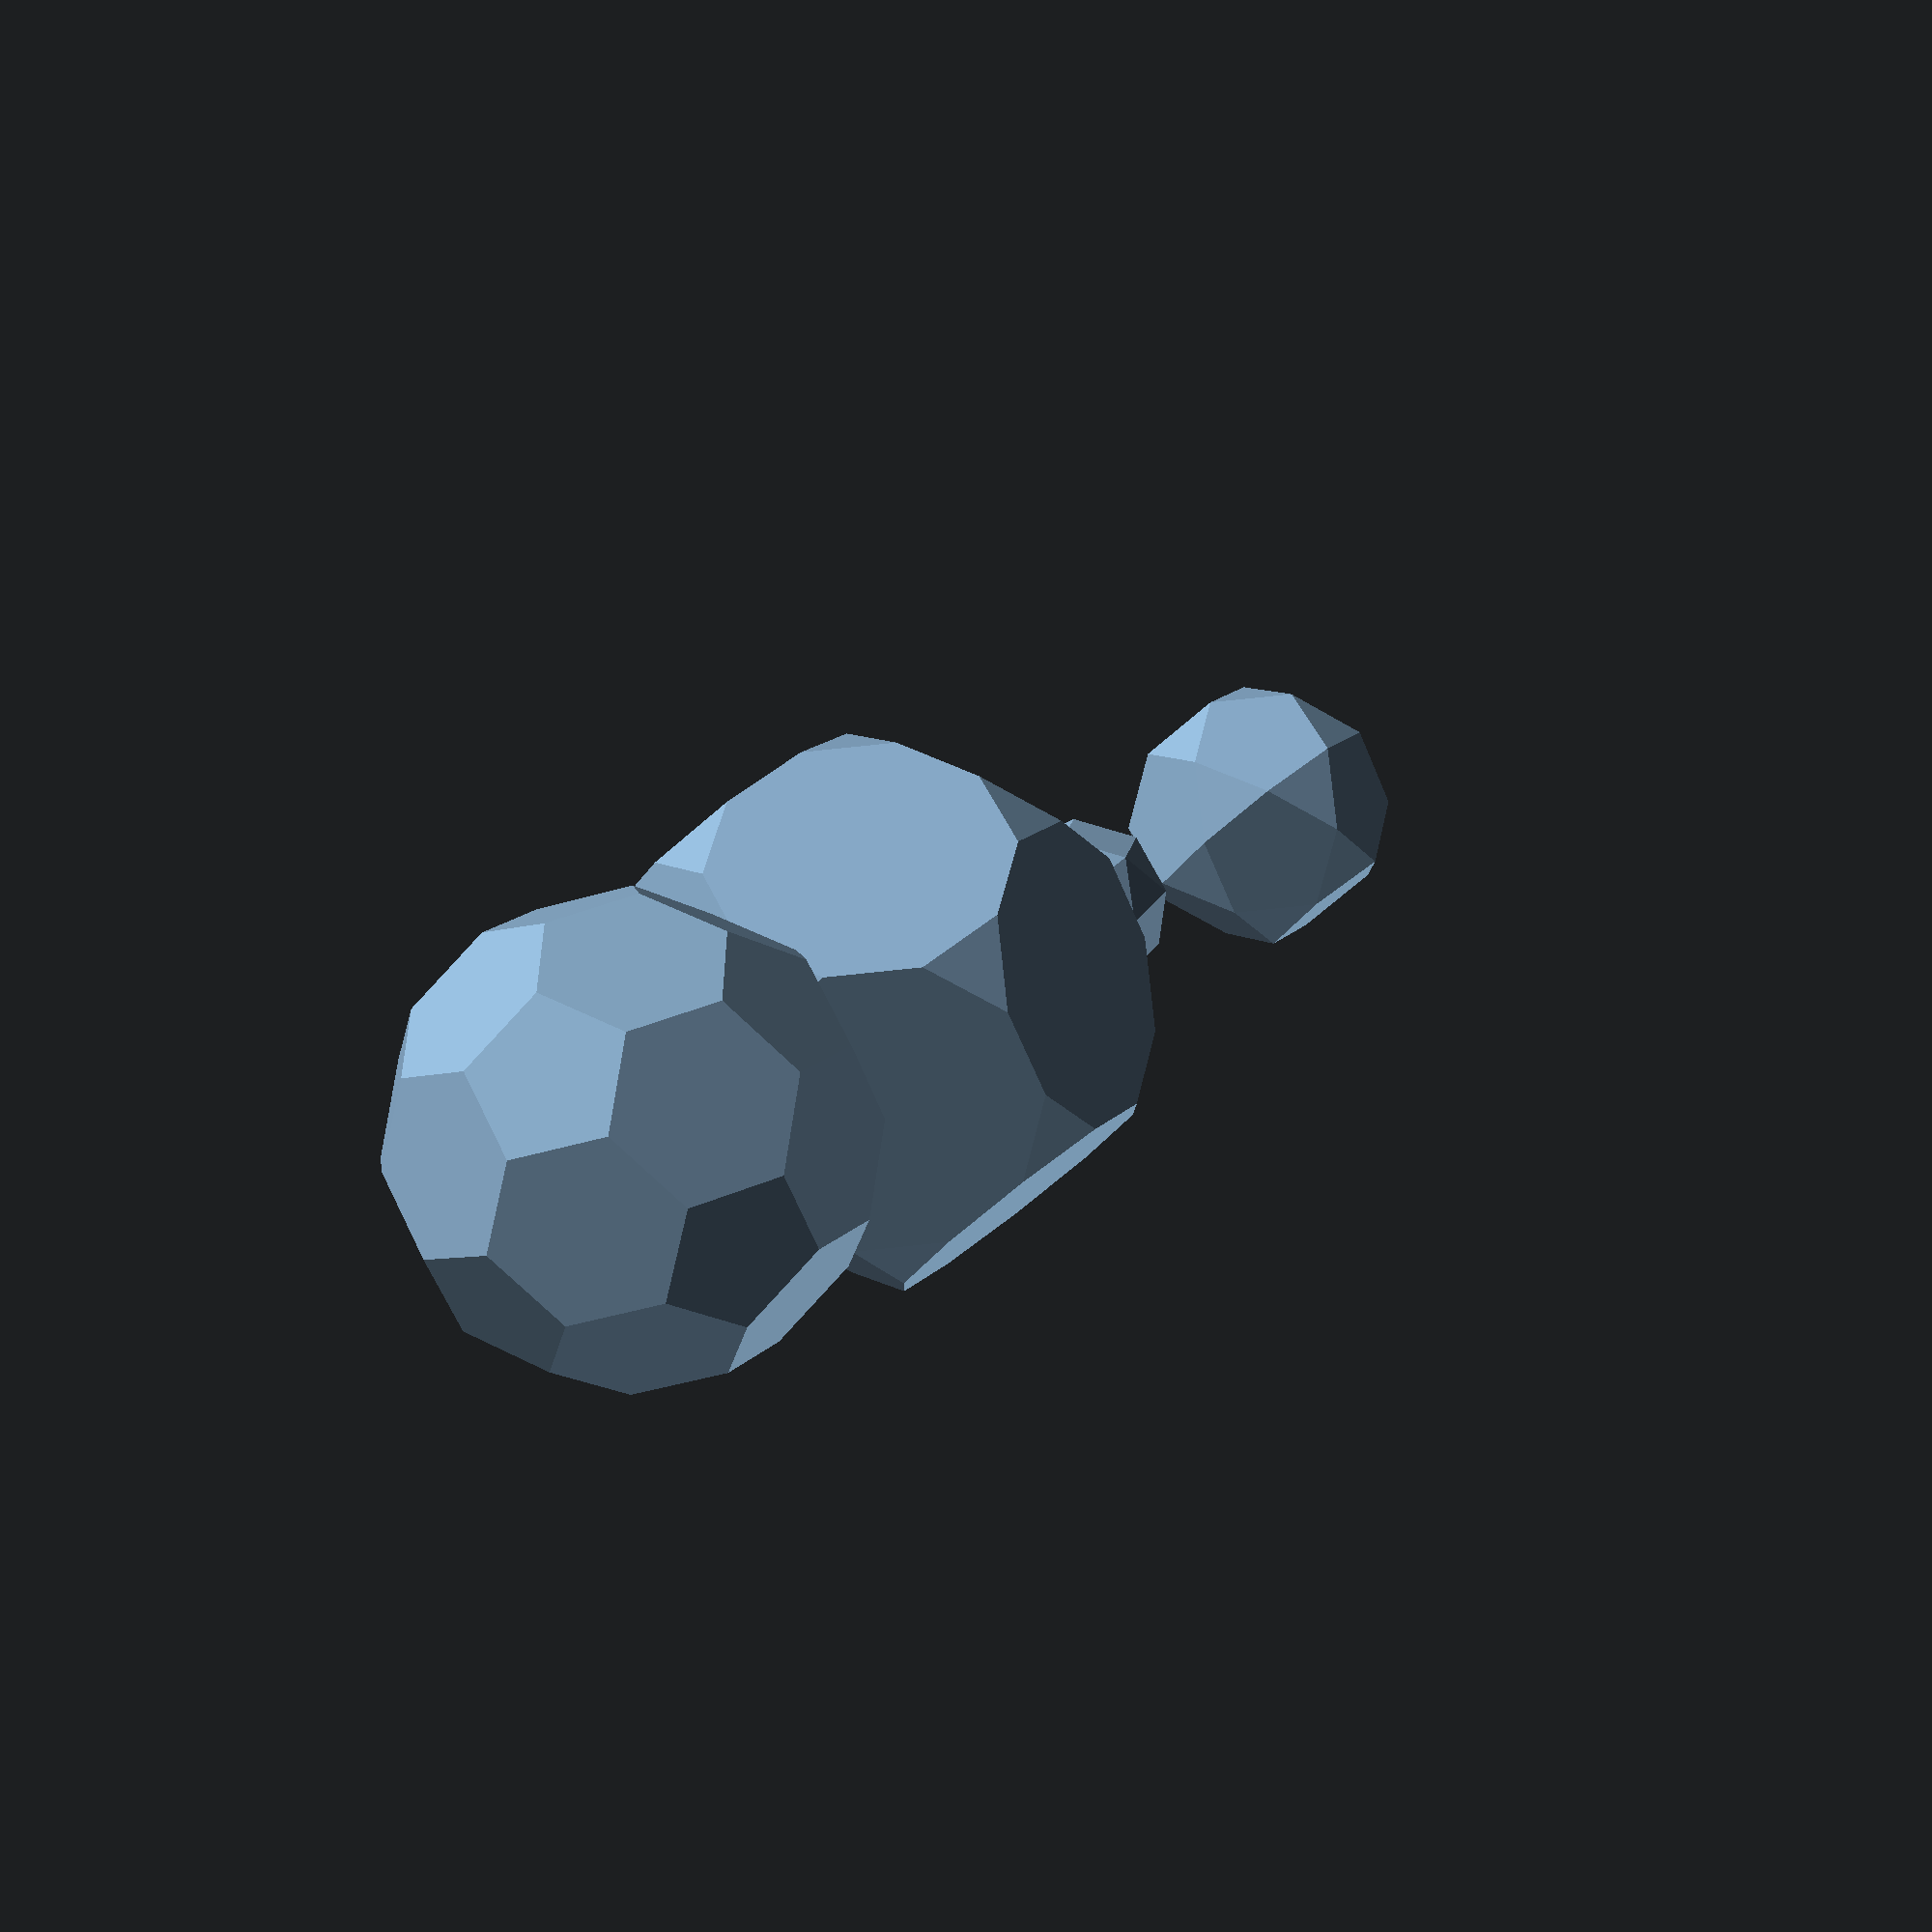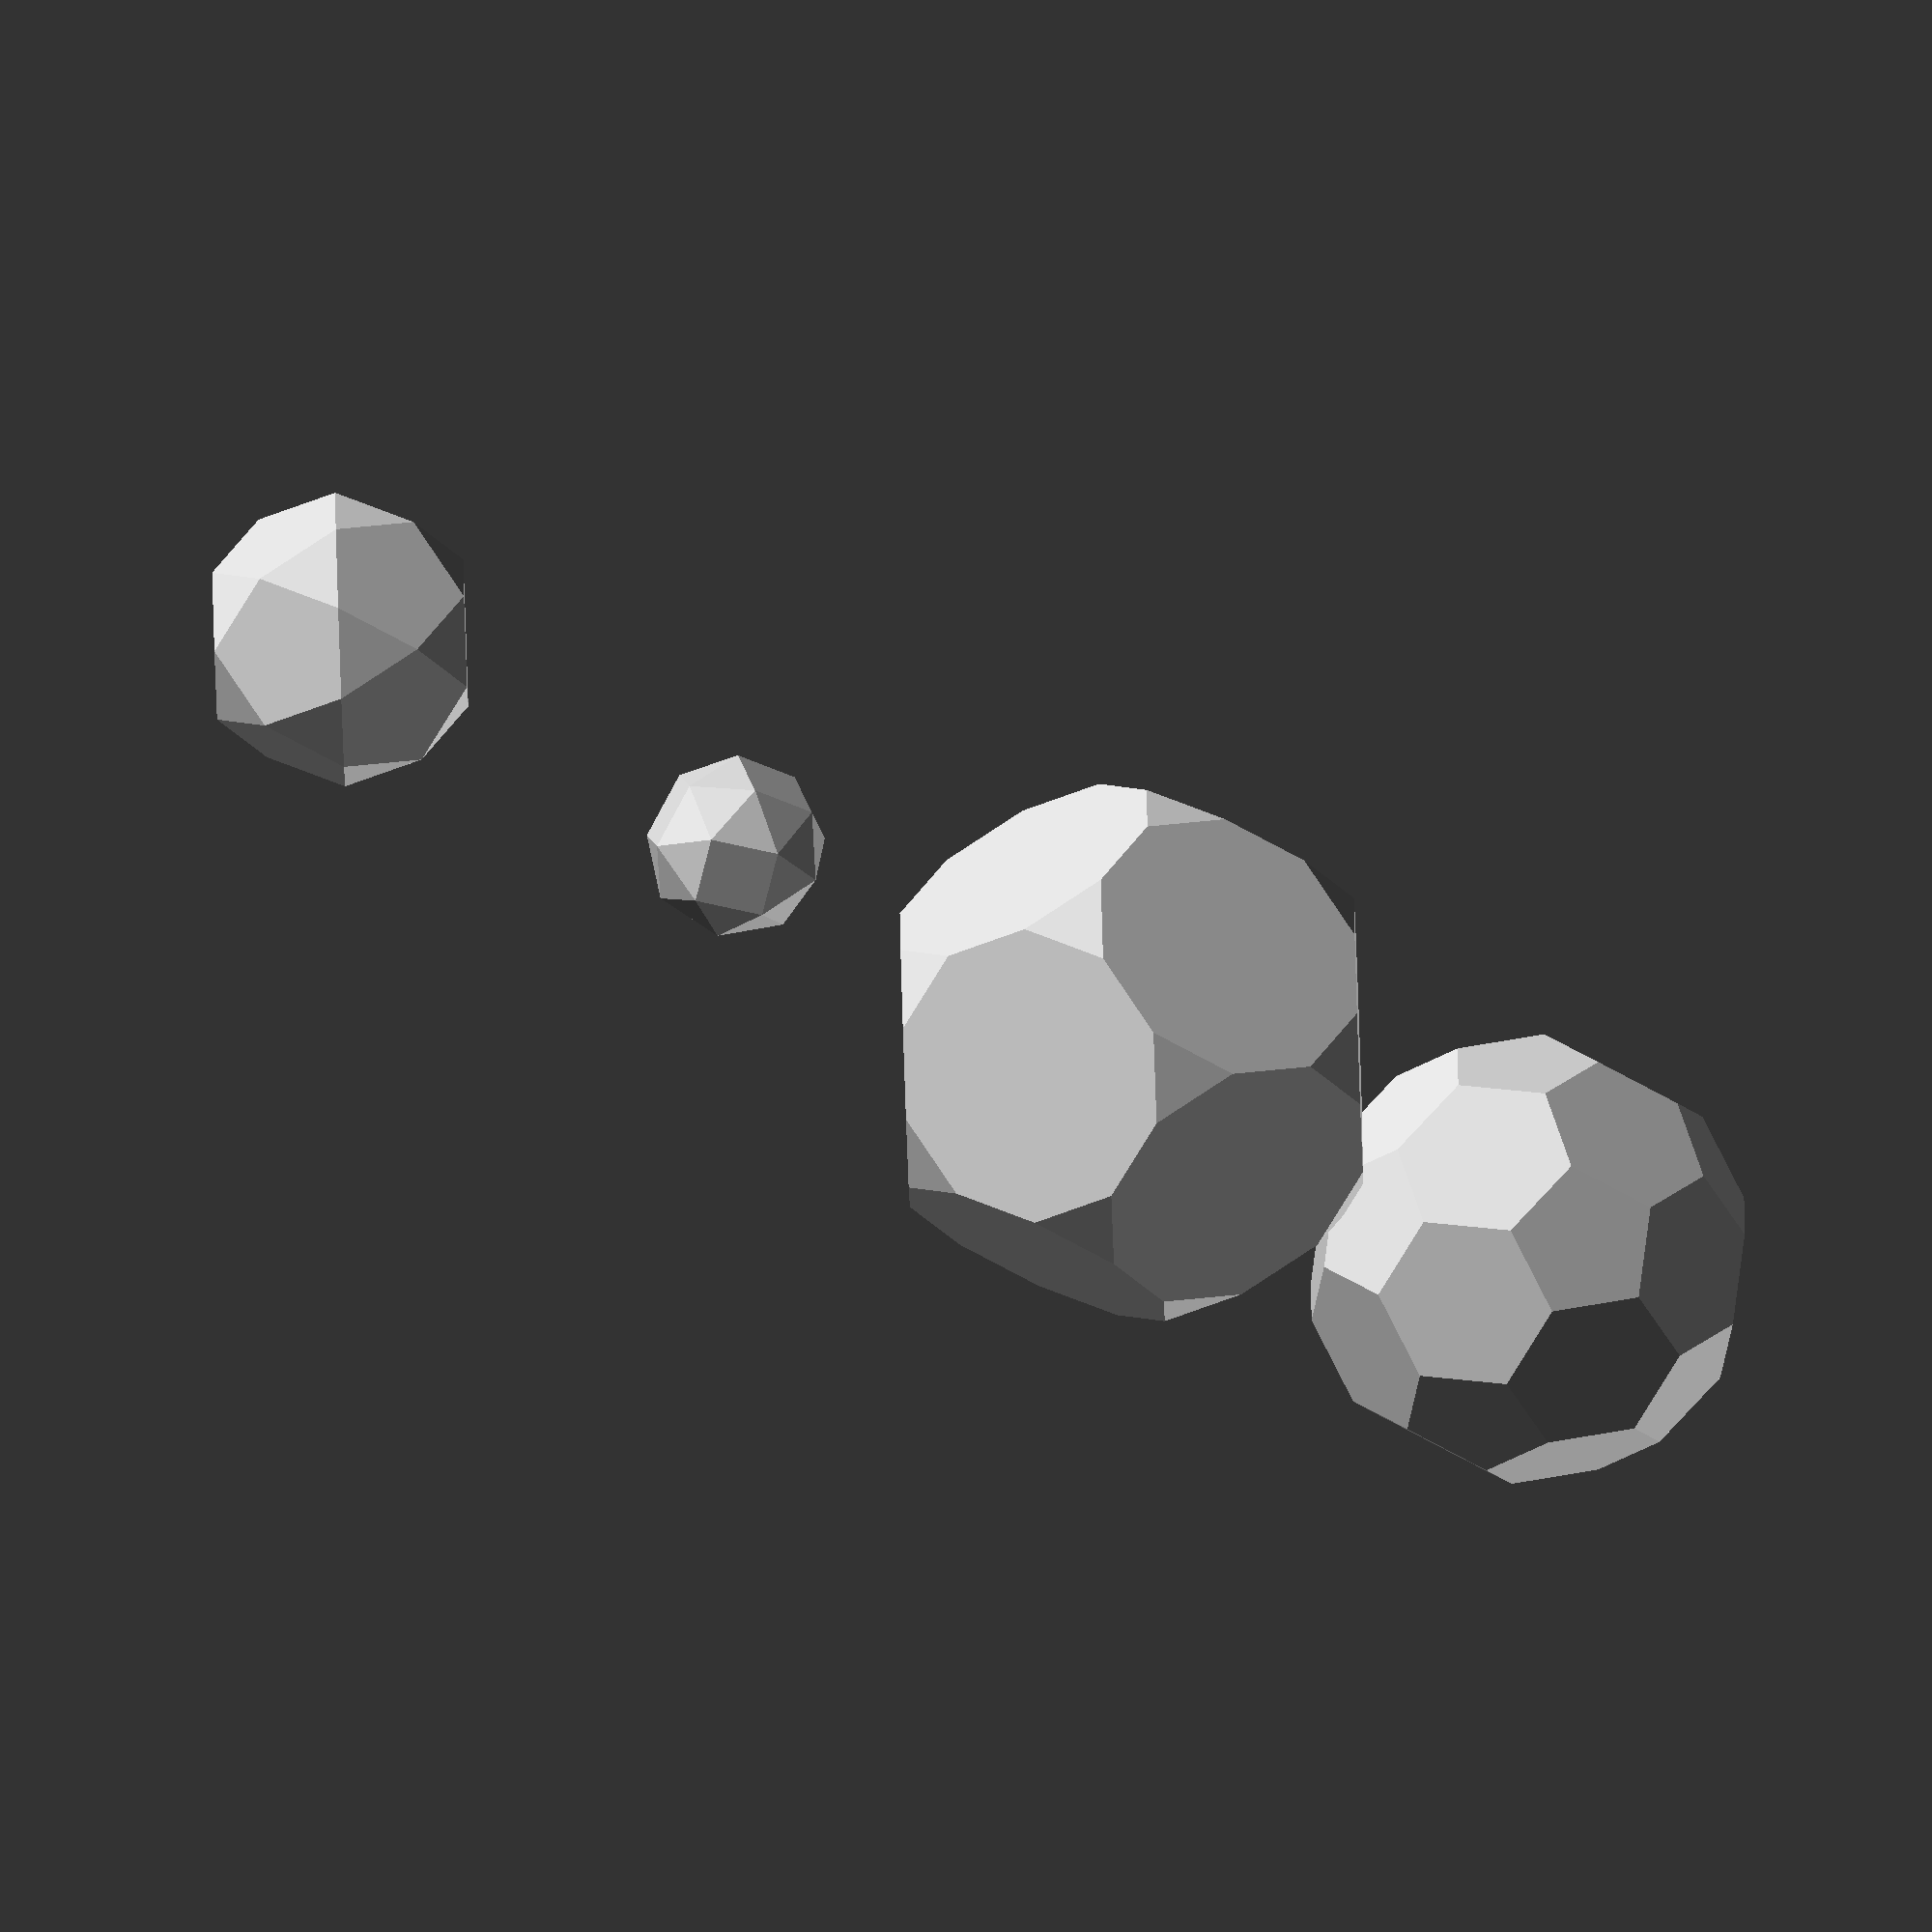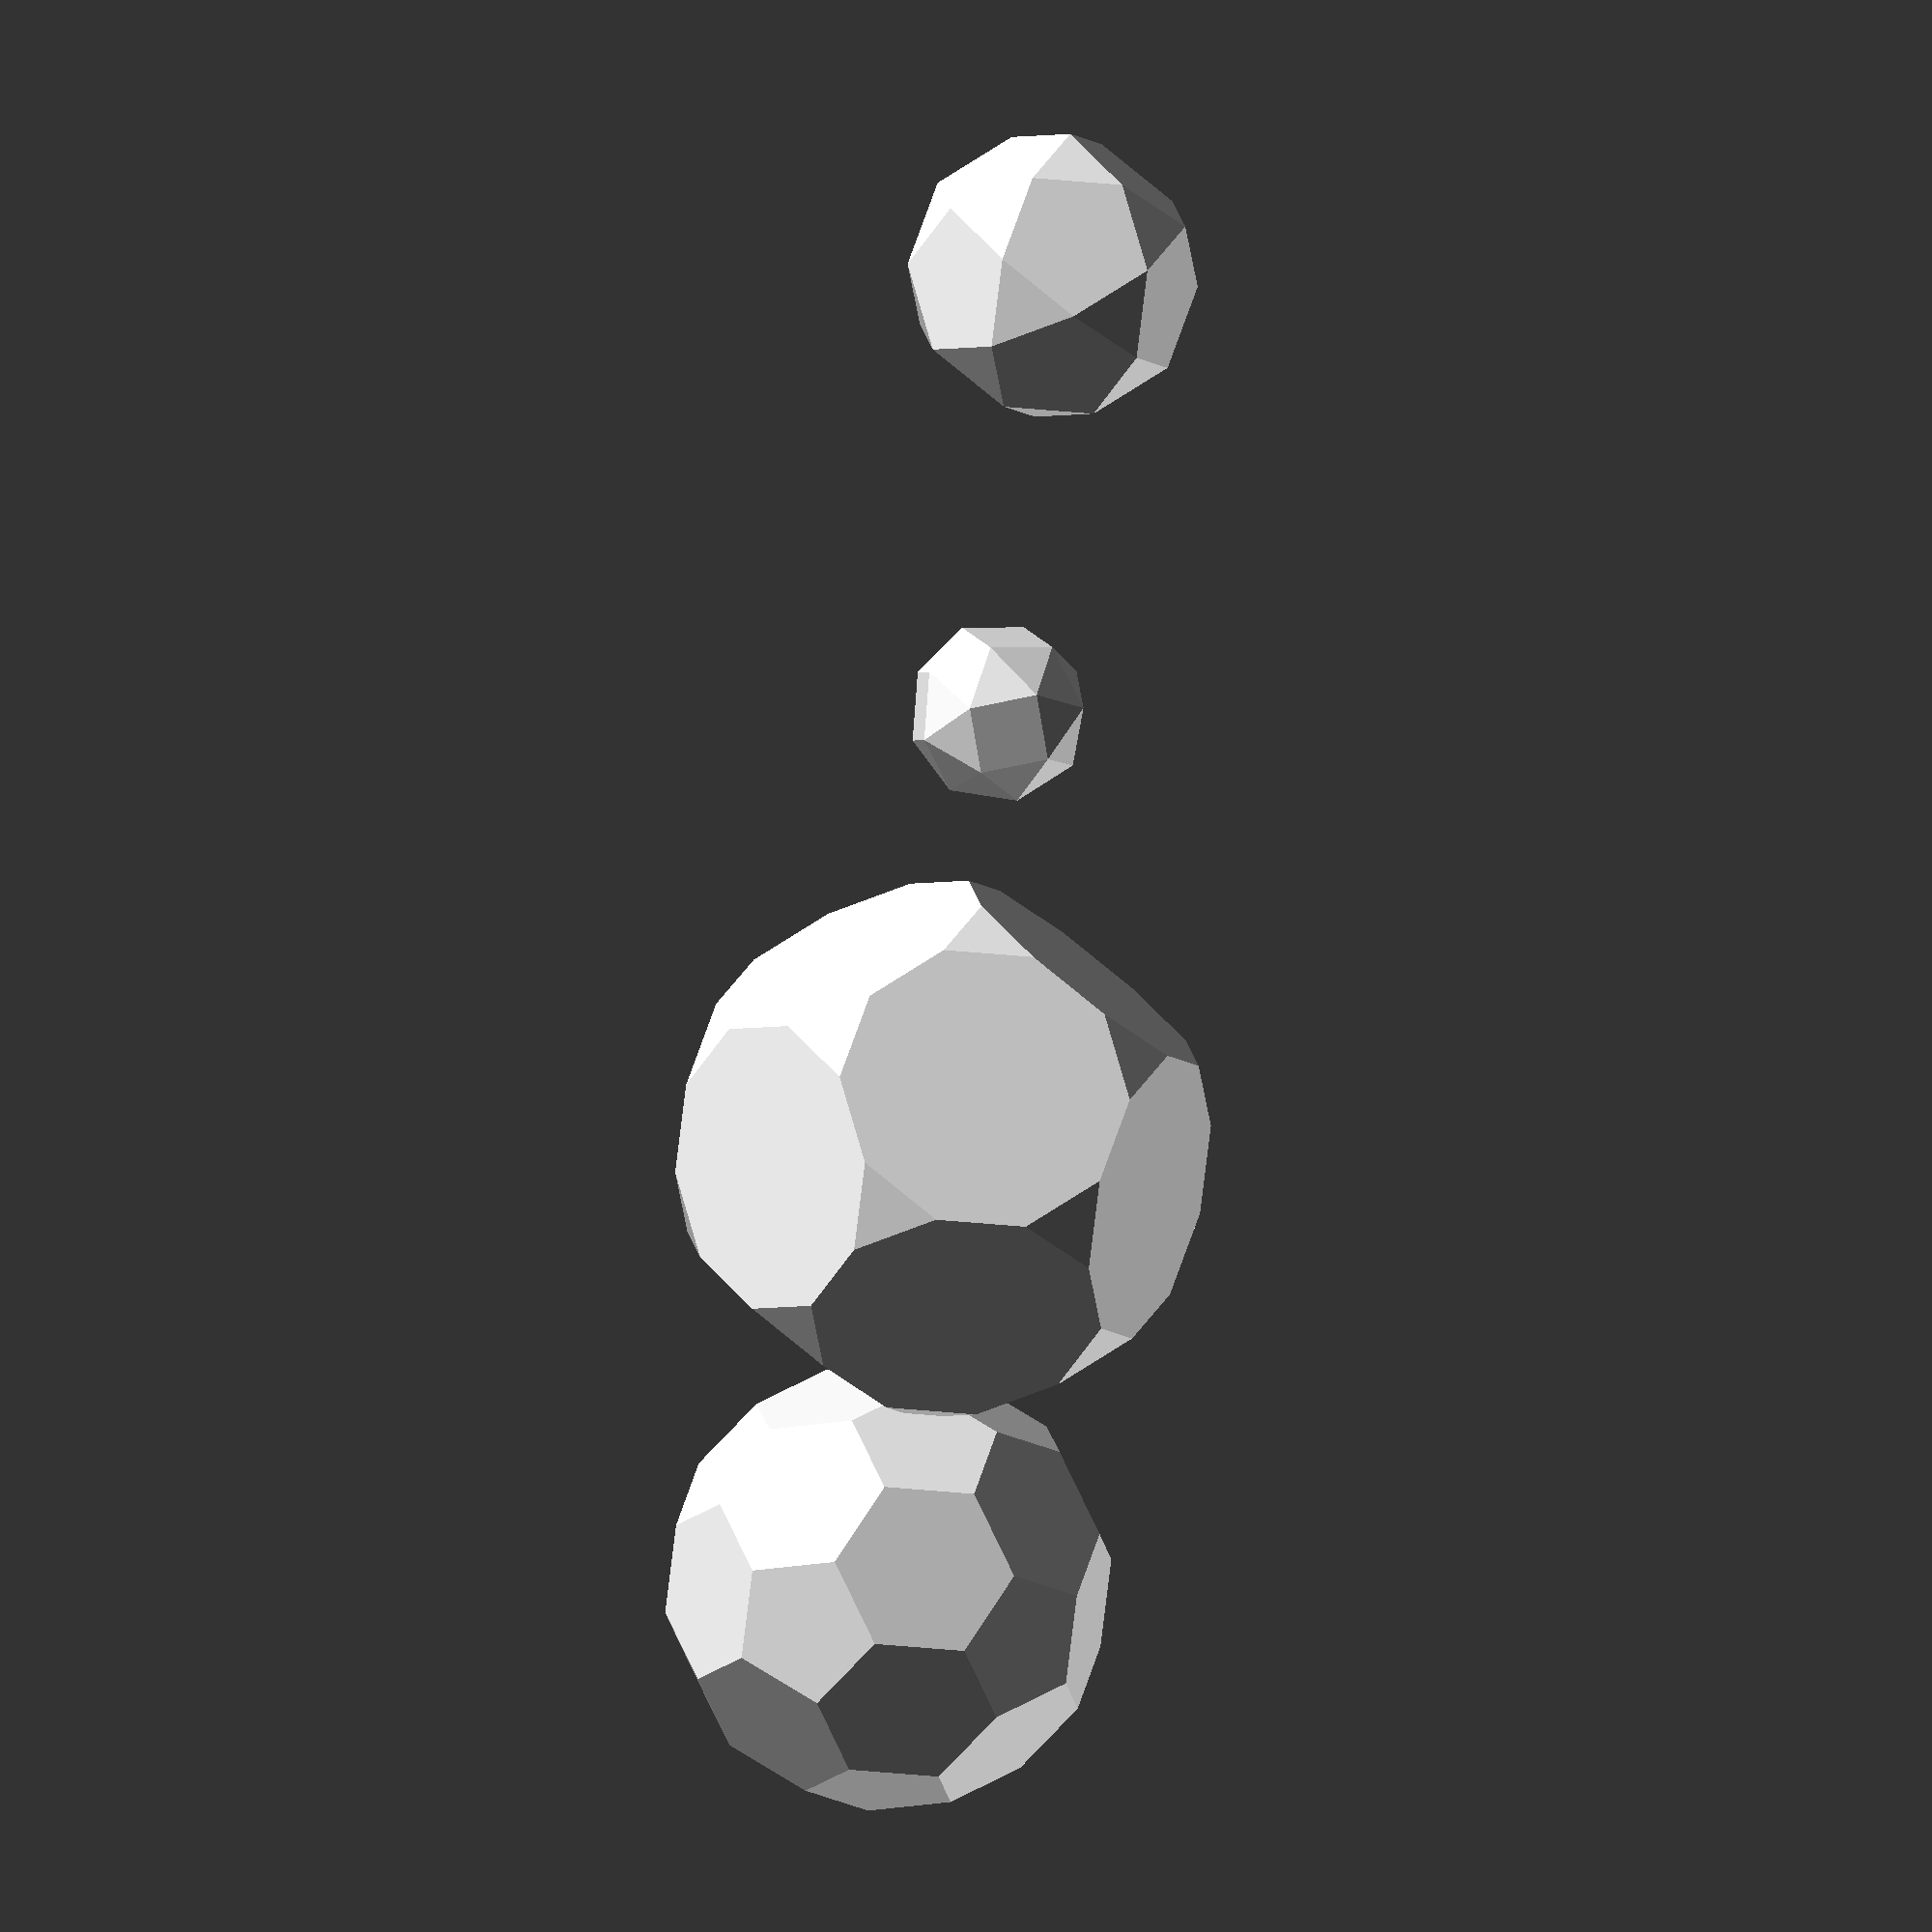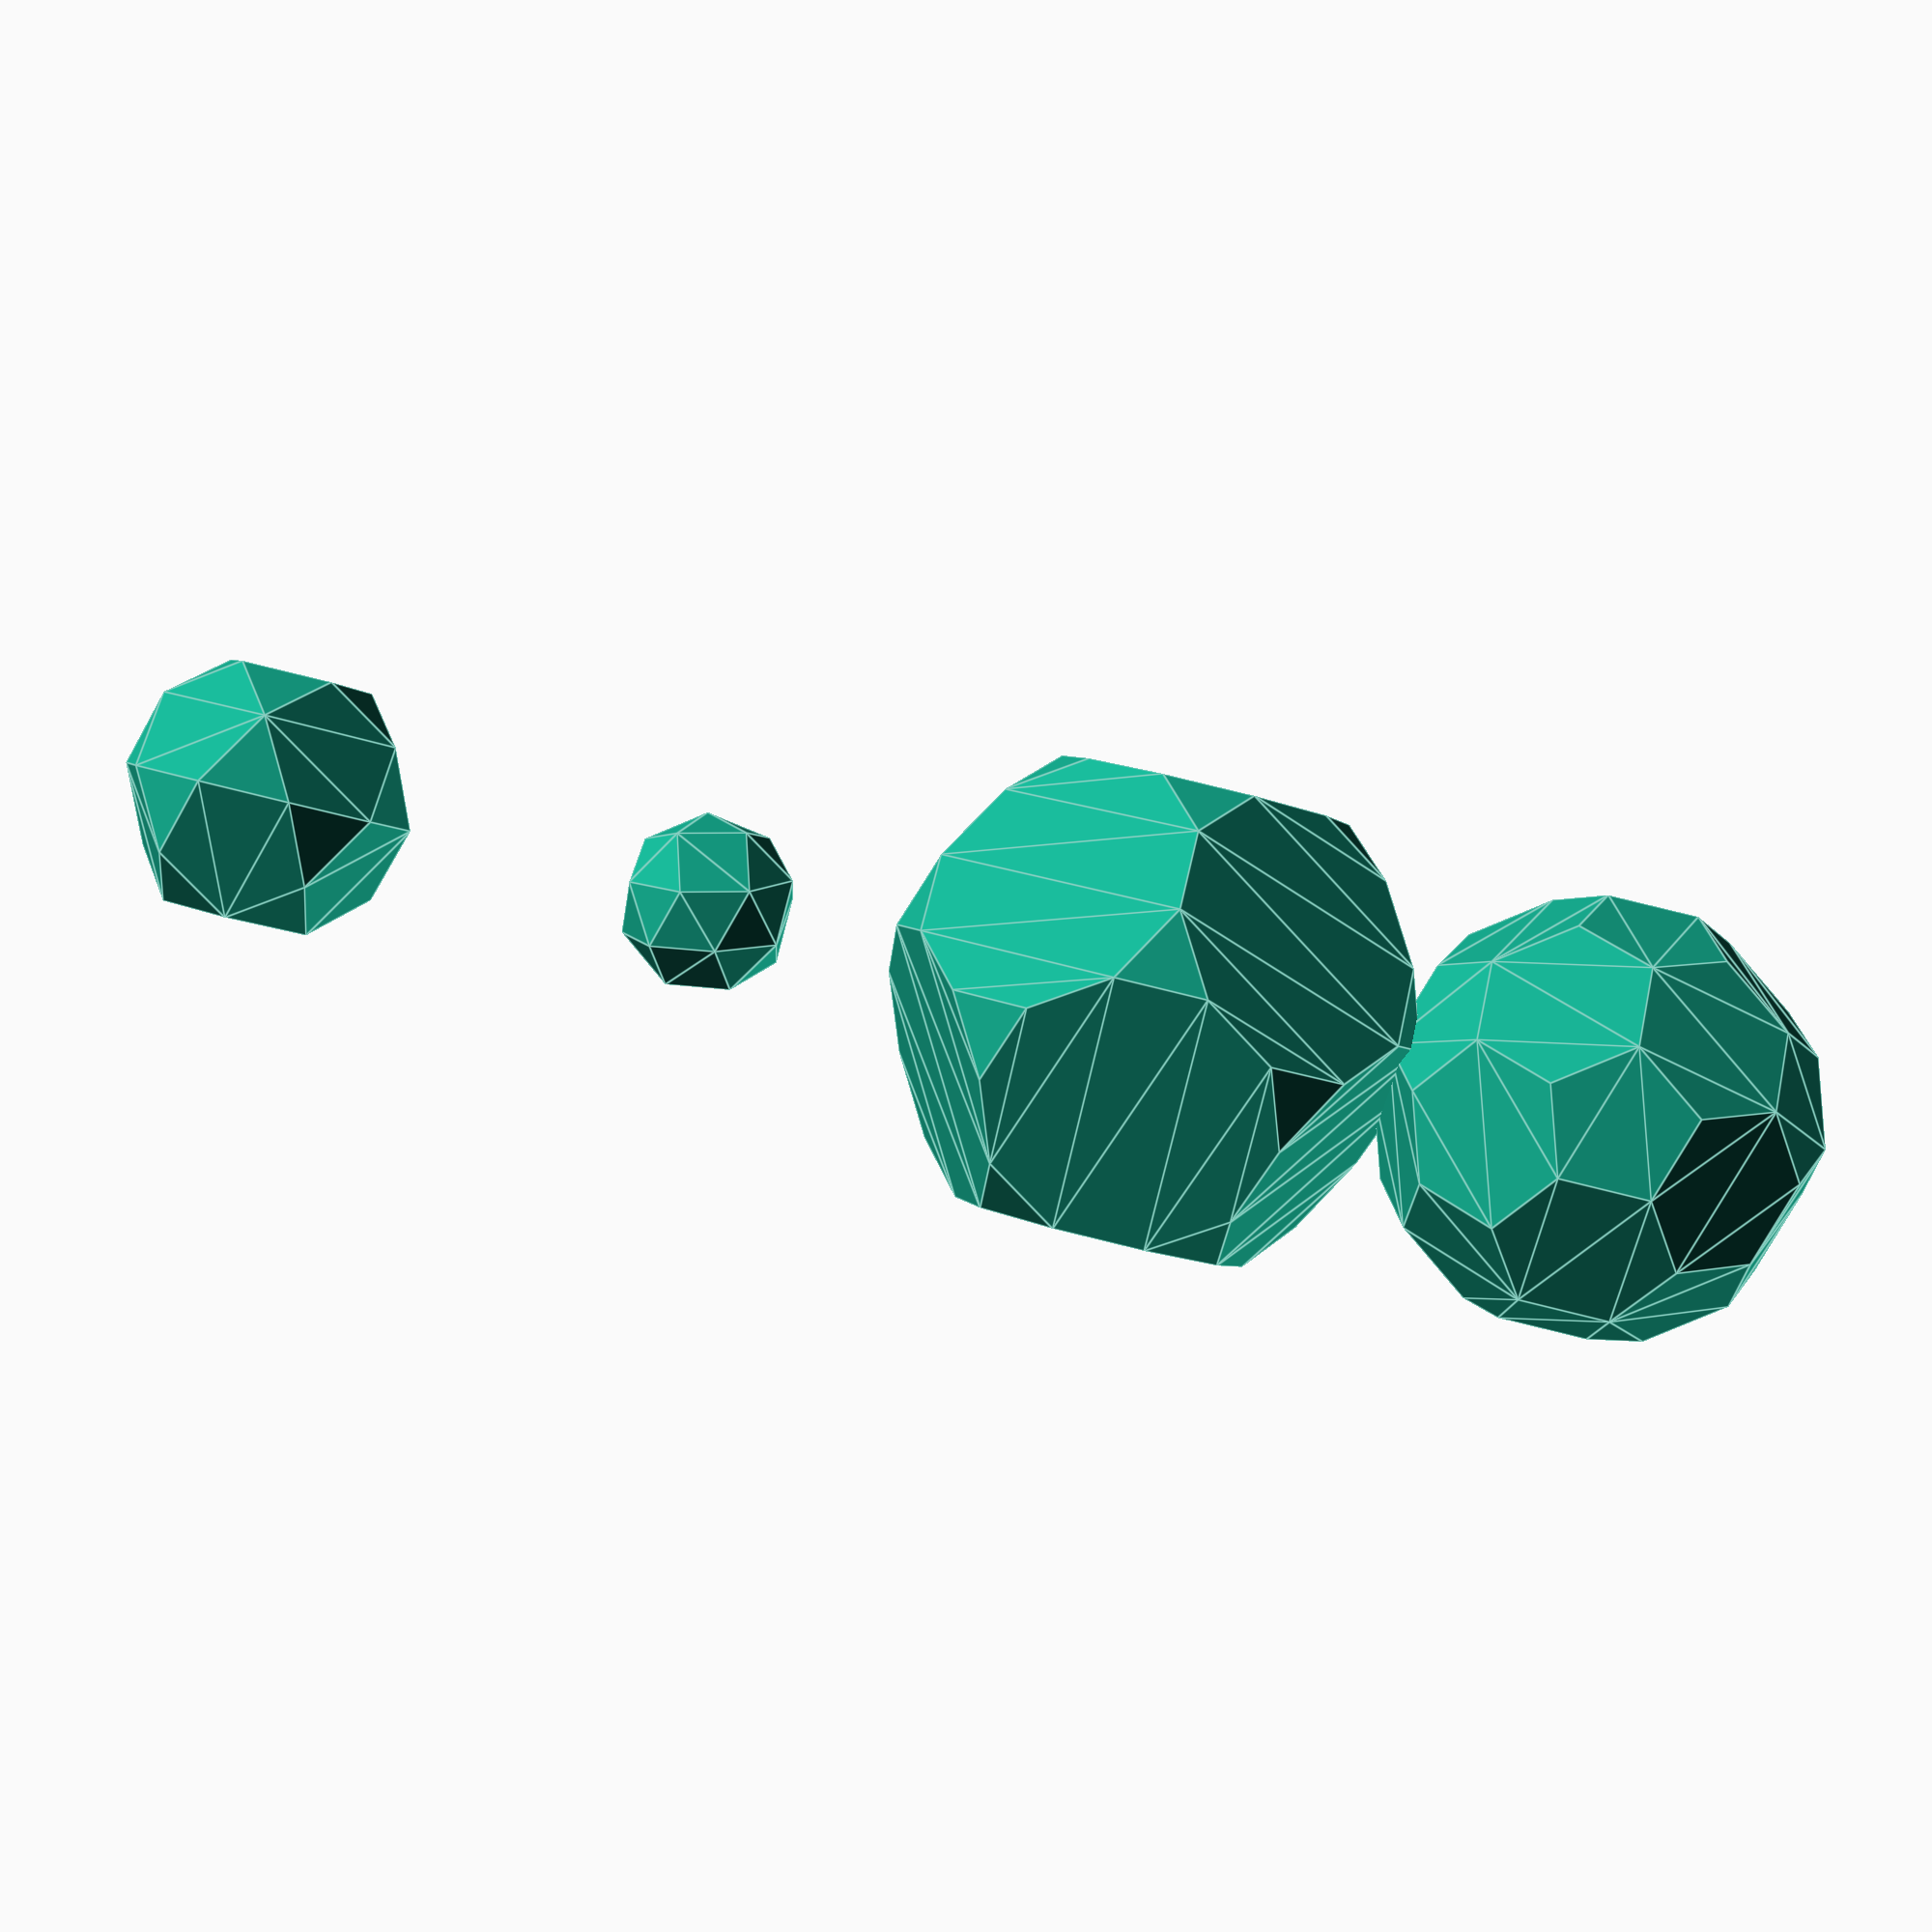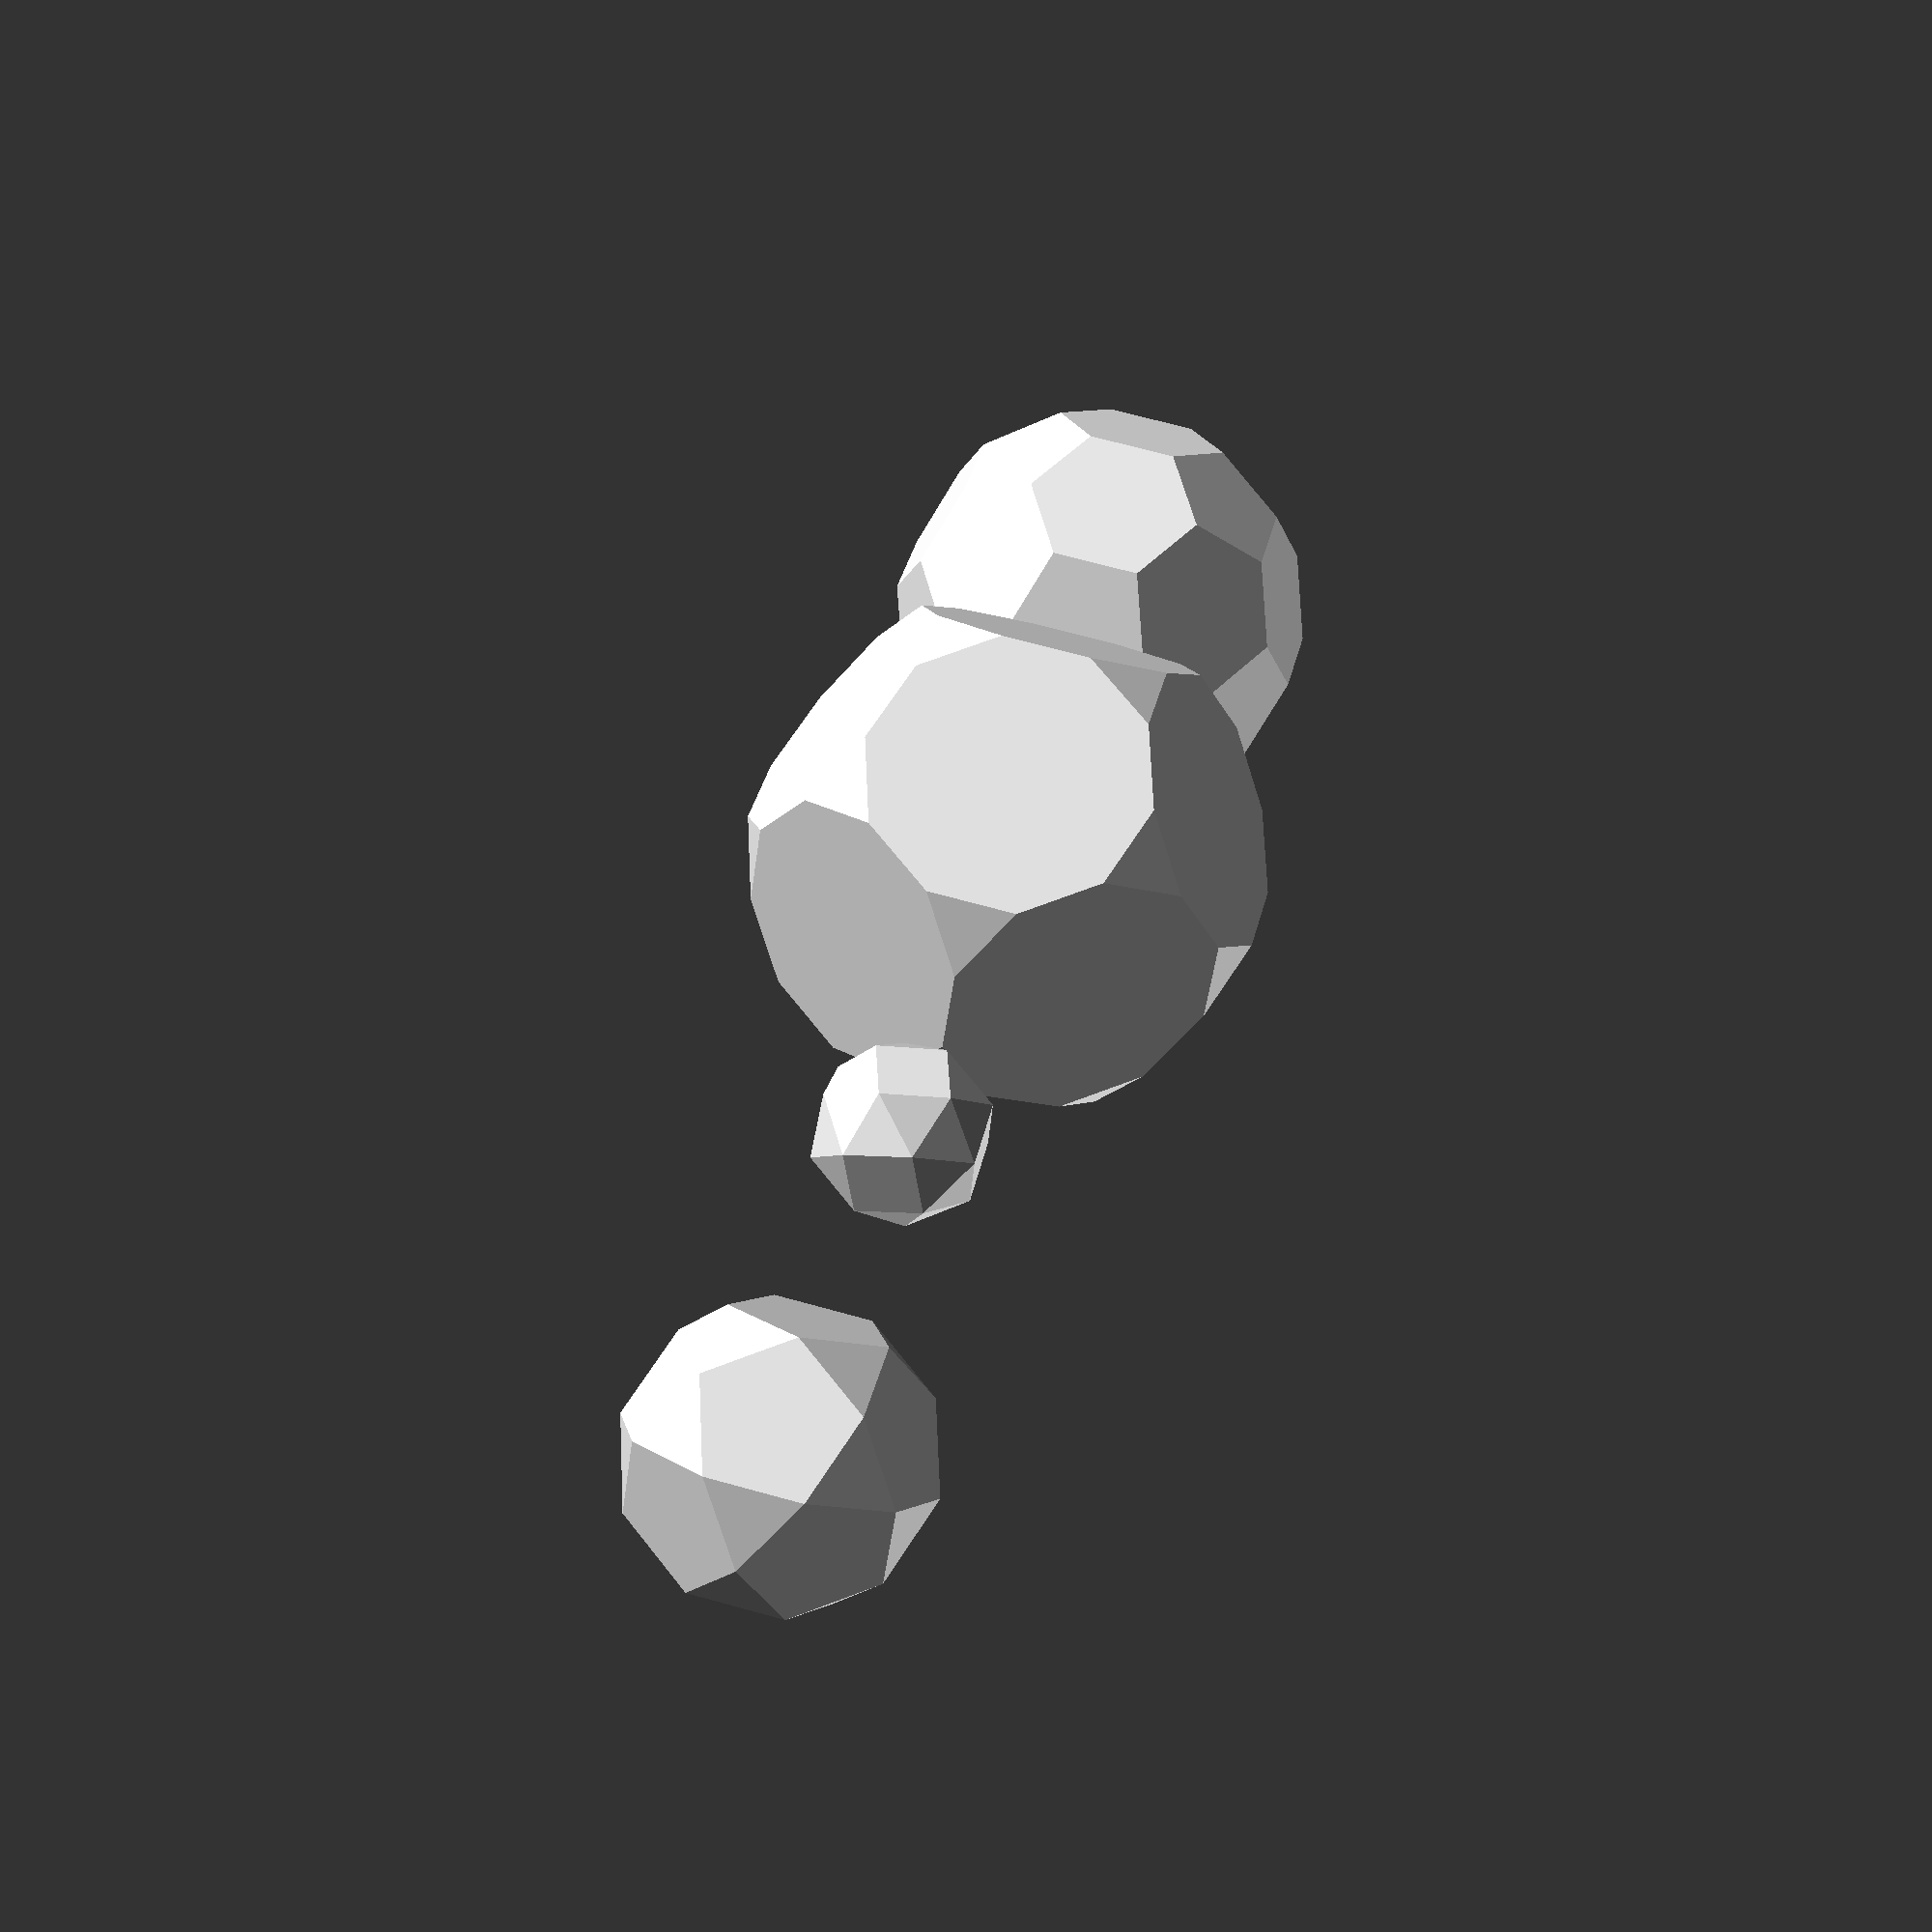
<openscad>
// ArquimedianSolids v.01
// (C) @oblomobka - 2023.03
// GPL license
/*  LIST OF ARQUIMEDEAN SOLIDS
    -------------------------------------------------
    NAME                            CONWAY NOTATION
    +- Truncated Tetrahedron         tT
    +- Cuboctahedron                 aC / aaT
    +- Truncated Cube                tC
    +- Truncated Octahedron          tO / bT
    +- Rhombicuboctahedron           eC / aaC / aaaT
    +- Truncated Cuboctahedron       bC / taC
    +- Snub Cube                     sC
    +- Icosidodecahedron             aD
    +- Truncated Dodecahedron        tD
    ++ Truncated Icosahedron         tI
    - Rhombicosidodecahedron        eD / aaD
    - Truncated Icosidodecahedron   bD / taD
    - Snub Dodecahedron             sD
*/

/* **CUSTOMIZER VARIABLES** */
// Edge of Truncated Tetrahedron (h ****)
truncatedTetrahedron_Edge=20; //[10:100]
// Edge of Cuboctahedron (h ****)
cuboctahedron_Edge=30; //[10:100]
// Truncated Cube (h ****)
truncatedCube_Edge=20; //[10:100]
// Truncated Octahedron (h ****)
truncatedOctahedron_Edge=25; //[10:100]
// Rhombicuboctahedron (h ****)
rhombicuboctahedron_Edge=25; //[10:100]
// TruncatedCuboctahedron (h ****)
truncatedCuboctahedron_Edge=15; //[10:100]
// Snub Cube (h ****)
snubCube_Edge=15; //[10:100]
// Icosidodecahedron (h ****)
icosidodecahedron_Edge=20; //[10:100]
// Truncated Dodecahedron (h ****)
truncatedDodecahedron_Edge=20; //[10:100]
// Truncated Icosahedron (h ****)
truncatedIcosahedron_Edge=20; //[10:100]
// Center of the solid or stand over a face
position = "Center"; //["Center", "Face"]
// Distance between solids in the rendering
matrix = 100; //[50:200]
// Chiral
chiral = "Laevo"; //["Laevo", "Dextro"]


/* **MODULES** */   
module TruncatedTetrahedron(edge=20, position="Face"){ //tT
    // Invariants
    diAngle66_tT = acos(1/3); // dihedral angle between hexagonal faces of tT  = 70.529
    diAngle36_tT = acos(-1/3); // dihedral angle between hexagonal-triangle faces of tT = 109,471
    
    rInsTruncatedTetrahedron = 3/sqrt(24); // radius of a inscribed sphere touching the hexagons - for edge = 1 -> radius = 0,612
    
    // Variables
    a=3*edge/(2*sqrt(2));   // Tetrahedron points
    b=edge/sqrt(2);         // Truncate factor
    
    // Definition of points and faces
    tTpoints=[  [a-b,a-b,a],[a, a-b, a-b],[a-b, a, a-b],                // +X +Y +Z
                [-(a-b),-(a-b),a],[-a, -(a-b), a-b],[-(a-b), -a, a-b],  // -X -Y +Z
                [a-b,-(a-b),-a],[a, -(a-b), -(a-b)],[a-b, -a, -(a-b)],  // +X -Y -Z
                [-(a-b),a-b,-a],[-a, a-b, -(a-b)],[-(a-b), a, -(a-b)]   // -X +Y -Z              
                ];
    tTfaces=[  
                [0,1,2],[3,4,5],[6,7,8],[9,10,11],
                [1,0,3,5,8,7],[2,1,7,6,9,11],[0,2,11,10,4,3],[5,4,10,9,6,8]
                ];
 
    // Polyhedron stands on xy plane centered on the center of the face or centered on the center of polyhedron
    if(position=="Center") {
        polyhedron(tTpoints,tTfaces);}
    else if(position=="Face"){
        translate([0,0,edge*rInsTruncatedTetrahedron]) 
            rotate([90-diAngle66_tT/2, 0, 0])
                rotate([0, 0, 45])
                    polyhedron(tTpoints,tTfaces);}
    }

module Cuboctahedron(edge=20, position="Face"){ //aC / aaT
    // Constants

    
    // Variables
    a=edge/sqrt(2);
    
    // Definition of points and faces
    tCpoints=[  [a,a,0],[a,-a,0],[-a,-a,0],[-a,a,0],
                [a,0,a],[a,0,-a],[-a,0,-a],[-a,0,a],
                [0,a,a],[0,a,-a],[0,-a,-a],[0,-a,a]
                ];
    tCfaces=[   [0,4,1,5],[0,9,3,8],[1,11,2,10],[2,7,3,6],[4,8,7,11],[6,9,5,10],
                [0,8,4],[0,5,9],[1,4,11],[1,10,5],
                [2,11,7],[2,6,10],[3,7,8],[3,9,6]
                ];
  
    // Polyhedron stands on xy plane centered on the center of the face or centered on the center of polyhedron
    if(position=="Face"){
        translate([0,0,a])
            polyhedron(tCpoints,tCfaces);}
    else if(position=="Center") {
        polyhedron(tCpoints,tCfaces);}
    }
    
module TruncatedCube(edge=20, position="Face"){ //tC 
    // Constants
    
    // Variables
    x=(edge+2*edge/sqrt(2))/2;
    b=edge/sqrt(2); //b represent the truncation value to obtain regular polygons. It operates on the vertex of the original(Platonic) polyhedron.
    
    // Definition of points and faces
    aCpoints=[  [x-b,x,x],[x,x-b,x],[x,x,x-b],
                [-(x-b),x,x],[-x,x-b,x],[-x,x,x-b],
                [-(x-b),-x,x],[-x,-(x-b),x],[-x,-x,x-b],
                [x-b,-x,x],[x,-(x-b),x],[x,-x,x-b],
                [x-b,x,-x],[x,x-b,-x],[x,x,-(x-b)],
                [-(x-b),x,-x],[-x,x-b,-x],[-x,x,-(x-b)],
                [-(x-b),-x,-x],[-x,-(x-b),-x],[-x,-x,-(x-b)],
                [x-b,-x,-x],[x,-(x-b),-x],[x,-x,-(x-b)]
                ];
    aCfaces=[   [0,1,2],[3,4,5],[6,7,8],[9,10,11],
                [0,3,4,7,6,9,10,1],
                [12,14,13],[15,16,17],[18,20,19],[21,22,23],
                [12,13,22,21,18,19,16,15],
                [1,10,11,23,22,13,14,2],
                [6,8,20,18,21,23,11,9],
                [4,5,17,16,19,20,8,7],
                [0,2,14,12,15,17,5,3]
                ];
  
    // Polyhedron stands on xy plane centered on the center of the face or centered on the center of polyhedron
    if(position=="Face"){
        translate([0,0,x])
            polyhedron(aCpoints,aCfaces);}
    else if(position=="Center") {
        //rotate([0, 0, 45])
            polyhedron(aCpoints,aCfaces);}
    }
    
module TruncatedOctahedron(edge=20, position="Face"){ //tO / bT
    // Constants
    
    // Variables
    x=3*edge/sqrt(2);
    b=edge/sqrt(2); //b represent the truncation value to obtain regular polygons. It operates on the vertex of the original(Platonic) polyhedron.
    
    // Definition of points and faces
    tOpoints=[  [x-b,0,b],[x-b,b,0],[x-b,0,-b],[x-b,-b,0],
                [0,x-b,b],[b,x-b,0],[0,x-b,-b],[-b,x-b,0],
                [b,0,x-b],[0,b,x-b],[-b,0,x-b],[0,-b,x-b],
                [-(x-b),0,b],[-(x-b),b,0],[-(x-b),0,-b],[-(x-b),-b,0],
                [0,-(x-b),b],[b,-(x-b),0],[0,-(x-b),-b],[-b,-(x-b),0],
                [b,0,-(x-b)],[0,b,-(x-b)],[-b,0,-(x-b)],[0,-b,-(x-b)],
                ];
    tOfaces=[   [0,3,2,1],[4,5,6,7],[8,9,10,11],[12,13,14,15],[16,19,18,17],[20,23,22,21],
                [0,8,11,16,17,3],[0,1,5,4,9,8],[4,7,13,12,10,9],[10,12,15,19,16,11],
                [14,22,23,18,19,15],[6,21,22,14,13,7],[2,3,17,18,23,20],[1,2,20,21,6,5]
                ];
  
    // Polyhedron stands on xy plane centered on the center of the face or centered on the center of polyhedron
    if(position=="Face"){
        translate([0,0,edge*sqrt(2)])
                polyhedron(tOpoints,tOfaces);}
    else if(position=="Center") {
        rotate([0, 0, 45])
            polyhedron(tOpoints,tOfaces);}
    }

module Rhombicuboctahedron(edge=20, position="Face"){ //eC / aaC / aaaT 
    // Constants
    
    // Variables
    x=(edge+2*edge/sqrt(2))/2;
    b=edge/sqrt(2); //b represent the truncation value to obtain regular polygons. It operates on the vertex of the original(Platonic) polyhedron.
    
    // Definition of points and faces
    eCpoints=[  [x,x-b,x-b],[x-b,x,x-b],[x-b,x-b,x],
                [x,-(x-b),x-b],[x-b,-x,x-b],[x-b,-(x-b),x],
                [-x,-(x-b),x-b],[-(x-b),-x,x-b],[-(x-b),-(x-b),x],
                [-x,x-b,x-b],[-(x-b),x,x-b],[-(x-b),x-b,x],
                
                [x,x-b,-(x-b)],[x-b,x,-(x-b)],[x-b,x-b,-x],
                [x,-(x-b),-(x-b)],[x-b,-x,-(x-b)],[x-b,-(x-b),-x],
                [-x,-(x-b),-(x-b)],[-(x-b),-x,-(x-b)],[-(x-b),-(x-b),-x],
                [-x,x-b,-(x-b)],[-(x-b),x,-(x-b)],[-(x-b),x-b,-x],
                ];
    eCfaces=[   [0,1,2],[3,5,4],[6,7,8],[9,11,10],
                [12,13,14],[15,16,17],[18,20,19],[21,22,23],
                [2,11,8,5],[5,8,7,4],[2,5,3,0],[2,1,10,11],[8,11,9,6],
                [7,19,16,4],[3,4,16,15],[0,3,15,12],[0,12,13,1],
                [1,13,22,10],[10,22,21,9],[9,21,18,6],[6,18,19,7],
                [17,20,23,14],[15,17,14,12],[13,14,23,22],[23,20,18,21],[16,19,20,17]
                ];
  
    // Polyhedron stands on xy plane centered on the center of the face or centered on the center of polyhedron
    if(position=="Face"){
        translate([0,0,x])
            polyhedron(eCpoints,eCfaces);}
    else if(position=="Center") {
        //rotate([0, 0, 45])
            polyhedron(eCpoints,eCfaces);}
    }
        
module TruncatedCuboctahedron(edge=20, position="Face"){ //bC / taC
    // Invariants
    
    
    // Variables
    a=edge/2+2*edge/sqrt(2);
    b=edge/sqrt(2); //b represent the truncation value to obtain regular polygons. It operates on the vertex of the original polyhedron, the cuboctahedron in this case.
    c=b/sqrt(2);
    
    // Definition of points and faces
    taCpoints=[ [a-b, a, c],[a-b, a, -c],[a, a-b, -c],[a, a-b, c],          //+X+Y
                [a-b,-a,c],[a-b,-a,-c],[a,-(a-b),-c],[a,-(a-b),c],          //+X-Y
                [-(a-b),-a,c],[-(a-b),-a,-c],[-a,-(a-b),-c],[-a,-(a-b),c],  //-X-Y
                [-(a-b),a,c],[-(a-b),a,-c],[-a,a-b,-c],[-a,a-b,c],          //-X+Y
    
                [a-b,c,a],[a-b,-c,a],[a,-c,a-b],[a,c,a-b],                  //+X+Z
                [a-b,c,-a],[a-b,-c,-a],[a,-c,-(a-b)],[a,c,-(a-b)],          //+X-Z
                [-(a-b),c,-a],[-(a-b),-c,-a],[-a,-c,-(a-b)],[-a,c,-(a-b)],  //-X-Z
                [-(a-b),c,a],[-(a-b),-c,a],[-a,-c,a-b],[-a,c,a-b],          //-X+Z
    
                [c,a-b,a],[-c,a-b,a],[-c,a,a-b],[c,a,a-b],                  //+Y+Z
                [c,a-b,-a],[-c,a-b,-a],[-c,a,-(a-b)],[c,a,-(a-b)],          //+Y-Z
                [c,-(a-b),-a],[-c,-(a-b),-a],[-c,-a,-(a-b)],[c,-a,-(a-b)],  //-Y-Z
                [c,-(a-b),a],[-c,-(a-b),a],[-c,-a,a-b],[c,-a,a-b]           //-Y+Z
                ];
    taCfaces=[  [0,1,2,3],[4,5,6,7],[8,9,10,11],[12,13,14,15],              // Centrer of squares in XY
                [16,17,18,19],[20,21,22,23],[24,25,26,27],[28,29,30,31],    // Centrer of squares in XZ
                [32,33,34,35],[36,37,38,39],[40,41,42,43],[44,45,46,47],    // Centrer of squares in YZ
                [2,3,19,18,7,6,22,23],[34,35,0,1,39,38,13,12],
                [15,14,27,26,10,11,30,31],[4,5,43,42,9,8,46,47],
                [17,16,32,33,28,29,45,44],[21,20,36,37,24,25,41,40],
                [3,0,35,32,16,19],[1,2,23,20,36,39],[4,7,18,17,44,47],[43,40,21,22,6,5],
                [12,15,31,28,33,34],[8,11,30,29,45,46],[14,13,38,37,24,27],[25,26,10,9,42,41]
                ];
  
    // Polyhedron stands on xy plane centered on the center of the face or centered on the center of polyhedron
    if(position=="Face"){
        translate([0,0,a])
            polyhedron(taCpoints,taCfaces);}
    else if(position=="Center") {
        polyhedron(taCpoints,taCfaces);}
    }
    
module SnubCube(edge=20, position="Face", chiral="Laevo"){ //sC - Created with tribonacci constant
    $fs = 0.1;
    // Constants
    tri = (1+(19-3*sqrt(33))^(1/3)+(19+3*sqrt(33))^(1/3))/3;  // Tribonacci constant = 1,839...
    
    // Invariants
    rCirSnubCube = sqrt((1+1/tri^2)+tri^2);
    
    // Variables
    //factor2 = sqrt(2+4*tri-2*tri^2); // acording to Wikipedia
    factor = sqrt(2*(1+1/tri^2)); // =1,60972 
    scale = edge/factor;
    a=tri;
    
    // Definition of points and faces
    // Both simetric snub cubes are created with these points, even index buids one, odd index the other one
    sCpoints=[  
        [+a, +1, +1/a],[+a, +1/a, +1],[+1/a, +a, +1],[+1, +a, +1/a],[+1, +1/a, +a],[+1/a, +1, +a],   //Corner triangle XYZ      [0-5]
        [+a, -1/a, +1],[+a, -1, +1/a],[+1, -a, +1/a],[+1/a, -a, +1],[+1/a, -1, +a],[+1, -1/a, +a],   //Corner triangle X-YZ     [6-11]
        [-a, -1, +1/a],[-a, -1/a, +1],[-1/a, -a, +1],[-1, -a, +1/a],[-1, -1/a, +a],[-1/a, -1, +a],   //Corner triangle -X-YZ    [12-17]  
        [-a, +1/a, +1],[-a, +1, +1/a],[-1, +a, +1/a],[-1/a, +a, +1],[-1/a, +1, +a],[-1, +1/a, +a],   //Corner triangle -XYZ     [18-23]
    
        [+a, +1/a, -1],[+a, +1, -1/a],[+1, +a, -1/a],[+1/a, +a, -1],[+1/a, +1, -a],[+1, +1/a, -a],   //Corner triangle XY-Z      [24-29]
        [+a, -1, -1/a],[+a, -1/a, -1],[+1/a, -a, -1],[+1, -a, -1/a],[+1, -1/a, -a],[+1/a, -1, -a],   //Corner triangle X-Y-Z     [30-35]
        [-a, -1/a, -1],[-a, -1, -1/a],[-1, -a, -1/a],[-1/a, -a, -1],[-1/a, -1, -a],[-1, -1/a, -a],   //Corner triangle -X-Y-Z    [36-41]  
        [-a, +1, -1/a],[-a, +1/a, -1],[-1/a, +a, -1],[-1, +a, -1/a],[-1, +1/a, -a],[-1/a, +1, -a],   //Corner triangle -XY-Z     [42-47]
        
        ];
    // Scub 1 - created with half of the points above described - odd index 
    sCfaceslaevo=[  
        // "Corner" triangles
        [1,5,3],[7,11,9],[13,15,17],[19,21,23],             // Up
        [25,27,29],[31,33,35],[37,39,41],[43,45,47],        // Down
        // Squares
        [1,25,31,7],[3,21,45,27],[5,11,17,23],              // Up
        [13,37,43,19],[15,9,33,39],[41,35,29,47],           // Down
        // Other triangles
        [5,11,1],[1,11,7],[3,21,5],[5,21,23],[19,13,23],[23,13,17],[15,9,17],[17,9,11],
        [1,25,3],[3,25,27],[21,45,19],[19,45,43],[13,37,15],[15,37,39],[9,33,7],[7,33,31],
        [29,47,27],[27,47,45],[47,41,43],[43,41,37],[41,35,39],[39,35,33],[35,29,31],[31,29,25]
        ];
    // Scub 2 - created with half of the points above described - even index
    sCfacesdextro=[  
        // "Corner" triangles
        [0,2,4],[6,8,10],[12,14,16],[18,20,22],             // Up
        [24,26,28],[30,32,34],[36,38,40],[42,44,46],        // Down
        // Squares
        [0,24,30,6],[2,20,44,26],[4,10,16,22],              // Up
        [12,36,42,18],[14,8,32,38],[40,34,28,46],           // Down
        // Other triangles
        [4,10,6],[6,0,4],[4,2,22],[22,2,20],[22,18,16],[16,18,12],[16,14,10],[10,14,8],
        [2,0,26],[26,0,24],[18,20,42],[42,20,44],[14,12,38],[38,12,36],[6,8,30],[30,8,32],
        [26,28,44],[44,28,46],[42,46,36],[36,46,40],[38,40,32],[32,40,34],[30,34,24],[24,34,28]
        ];
  
    // Polyhedron stands on xy plane centered on the center of the face or centered on the center of polyhedron
    if (chiral=="Laevo"){
        if(position=="Face"){
            translate([0,0,scale*a])
                scale([scale,scale,scale])
                    polyhedron(sCpoints,sCfaceslaevo);}
        else if(position=="Center") {
            scale([scale,scale,scale]){
                polyhedron(sCpoints,sCfaceslaevo);
                //color( "orange", 0.2 ) {sphere(rCirSnubCube);}}
            }
        }
    }
    else if(chiral=="Dextro") {
        if(position=="Face"){
            translate([0,0,scale*a])
                scale([scale,scale,scale])
                    polyhedron(sCpoints,sCfacesdextro);}
        else if(position=="Center") {
            scale([scale,scale,scale]){
                polyhedron(sCpoints,sCfacesdextro);
                //color( "orange", 0.2 ) {sphere(rCirSnubCube);}
                }
        }       
    }
        echo(factor);
        echo(scale);
        echo (rCirSnubCube*scale);
}


module Icosidodecahedron(edge=20, position="Face"){ //aD
    // Constants
    phi = (1+sqrt(5))/2; // Golden ratio = 1,618...
    angle_aD = asin(2*sqrt((5+sqrt(5))/10)/(1+sqrt(5))); // angle vertex to center pentagon
    hPentagon = sqrt(phi^2-((5+sqrt(5))/10));
    
    // Variables
    x=edge*phi;
    b=edge/(2*phi);
    b2=x/2;
    
    // Definition of points and faces
    aDpoints=[  [x,0,0],[-x,0,0],[0,x,0],[0,-x,0],[0,0,x],[0,0,-x],  //0-5
    
                [x-b,b2,edge/2],[x-b,b2,-edge/2],[x-b,-b2,edge/2],[x-b,-b2,-edge/2], //+XY/6-9
                [-(x-b),b2,edge/2],[-(x-b),b2,-edge/2],[-(x-b),-b2,edge/2],[-(x-b),-b2,-edge/2],//-XY/10-13
    
                [edge/2,x-b,b2],[-edge/2,x-b,b2],[edge/2,x-b,-b2],[-edge/2,x-b,-b2], //+YZ/14-17
                [edge/2,-(x-b),b2],[-edge/2,-(x-b),b2],[edge/2,-(x-b),-b2],[-edge/2,-(x-b),-b2],//-YZ/18-21
    
                [b2,edge/2,x-b],[b2,-edge/2,x-b],[-b2,edge/2,x-b],[-b2,-edge/2,x-b], //+ZX/22-25
                [b2,edge/2,-(x-b)],[b2,-edge/2,-(x-b)],[-b2,edge/2,-(x-b)],[-b2,-edge/2,-(x-b)],//-ZX/26-29
                ];
    
    aDfaces=[   [0,7,6],[0,8,9],[1,10,11],[1,13,12],        //triangles touching X axis
                [2,15,14],[2,16,17],[3,18,19],[3,21,20],    //triangles touching Y axis
                [4,23,22],[4,24,25],[5,26,27],[5,29,28],    //triangles touching Z axis
                [6,14,22],[8,23,18],[10,24,15],[12,19,25],  //triangles in octants + 
                [7,26,16],[9,20,27],[11,17,28],[13,29,21],  //triangles in octants -
                [0,6,22,23,8],[0,9,27,26,7],[1,12,25,24,10],[1,11,28,29,13],        //pentagons touching X axis
                [2,14,6,7,16],[2,17,11,10,15],[3,20,9,8,18],[3,19,12,13,21],        //pentagons touching Y axis
                [4,22,14,15,24],[4,25,19,18,23],[5,28,17,16,26],[5,29,21,20,27],    //pentagons touching Z axis
                ];
  
    // Polyhedron stands on xy plane centered on the center of the face or centered on the center of polyhedron
    if(position=="Face"){
        translate([0,0,(hPentagon*edge)])
            rotate([0, 90-angle_aD, 0])
                polyhedron(aDpoints,aDfaces);}
    else if(position=="Center") {
        polyhedron(aDpoints,aDfaces);}
    }
    



module TruncatedDodecahedron(edge=20, position="Face"){  // tD
    // Constants
    phi = (1+sqrt(5))/2; // Golden ratio = 1,618...
    
    // Invariants
    diAngleDodecahedron = acos(-1/sqrt(5)); // dihedral angle of Dodecahedron = 116,56505...
    
    // Relations
    rInsDecagon = (sqrt((25 +11*sqrt(5))/2))/2;
    
    // Variables
    s = edge * (phi / 2); // * (2 / phi);
    // define 3 rectangles on plane XY/XZ/YZ
    p1 = (2 + phi) * s;
    p2 = (1 / phi) * s;
    // define 3 boxes. Every point in one octant
    b1 = (2 * phi) * s;
    b2 = (1 * phi) * s;
    b3 = (1 / phi) * s;
    // define 8 triangles. One triangle per octant
    t1 = (phi + 1) * s;
    t2 = 2 * s;
    t3 = (1 * phi) * s;
    
    
    // Definition of points and faces V = 60 / F3 = 20 / F10 = 12
    Dpoints = [
    
        // Build 3 rectangles on plane XY/XZ/YZ
        [+p1, +p2,   0], [-p1, +p2,   0], [+p1, -p2,   0], [-p1, -p2,   0],    // XY
        [+p2,   0, +p1], [+p2,   0, -p1], [-p2,   0, +p1], [-p2,   0, -p1],    // XZ
        [0,   +p1, +p2], [0,   -p1, +p2], [0,   +p1, -p2], [0,   -p1, -p2],    // XZ
        
        // build 3 boxes. Every point in one octant
        [+b1, +b2, +b3], [-b1, +b2, +b3], [+b1, -b2, +b3], [-b1, -b2, +b3],    // XYZ order by size - UP side
        [+b1, +b2, -b3], [-b1, +b2, -b3], [+b1, -b2, -b3], [-b1, -b2, -b3],    // XYZ order by size - DOWN side
        
        [+b2, +b3, +b1], [+b2, +b3, -b1], [-b2, +b3, +b1], [-b2, +b3, -b1],    // YZX order by size - UP side
        [+b2, -b3, +b1], [+b2, -b3, -b1], [-b2, -b3, +b1], [-b2, -b3, -b1],,    // YZX order by size - Down side
        
        [+b3, +b1, +b2], [+b3, -b1, +b2], [+b3, +b1, -b2], [+b3, -b1, -b2],    // ZXY order by size - UP side
        [-b3, +b1, +b2], [-b3, -b1, +b2], [-b3, +b1, -b2], [-b3, -b1, -b2],    // ZXY order by size - DOWN side
        
        // Build 8 triangles. One triangle per octant
        [+t1, +t2, +t3], [-t1, +t2, +t3], [+t1, -t2, +t3], [-t1, -t2, +t3],    //   36  37  38  39
        [+t1, +t2, -t3], [-t1, +t2, -t3], [+t1, -t2, -t3], [-t1, -t2, -t3],    //   40  41  42  43    
        
        [+t2, +t3, +t1], [+t2, +t3, -t1], [-t2, +t3, +t1], [-t2, +t3, -t1],    //   44  45  46  47
        [+t2, -t3, +t1], [+t2, -t3, -t1], [-t2, -t3, +t1], [-t2, -t3, -t1],    //   48  49  50  51  
        
        [+t3, +t1, +t2], [+t3, -t1, +t2], [+t3, +t1, -t2], [+t3, -t1, -t2],    //   52  53  54  55  
        [-t3, +t1, +t2], [-t3, -t1, +t2], [-t3, +t1, -t2], [-t3, -t1, -t2]     //   56  57  58  59  
        
        ];
         
    Dfaces = [
    
        // Triangles on planes
        [  0, 16, 12], [  1, 13, 17], [  2, 14, 18], [  3, 19, 15],        // XY
        [  4, 20, 24], [  5, 21, 25], [  6, 22, 26], [  7, 23, 27],        // XZ
        [  8, 28, 32], [  9, 29, 33], [ 10, 30, 34], [ 11, 31, 35],        // YZ
        
        // Triangles on corners
        [ 36, 44, 52], [ 37, 46, 56], [ 38, 48, 53], [ 39, 50, 57],        // UP    - A/B/C/D
        [ 40, 45, 54], [ 41, 47, 58], [ 42, 49, 55], [ 43, 51, 59],        // DOWN  - E/F/G/H
        
        // Decagons
        [  0, 12, 36, 44, 20, 24, 48, 38, 14,  2], [  0,  2, 18, 42, 49, 25, 21, 45, 40, 16],     // +X
        [  1,  3, 15, 39, 50, 26, 22, 46, 37, 13], [  1, 17, 41, 47, 23, 27, 51, 43, 19,  3],     // -X
        [  8, 28, 52, 36, 12, 16, 40, 54, 30, 10], [  8, 10, 34, 58, 41, 17, 13, 37, 56, 32],     // +Y
        [  9, 33, 57, 39, 15, 19, 43, 59, 35, 11], [  9, 11, 31, 55, 42, 18, 14, 38, 53, 29],     // -Y
        [  4, 20, 44, 52, 28, 32, 56, 46, 22,  6], [  4,  6, 26, 50, 57, 33, 29, 53, 48, 24],     // +Z
        [  5, 25, 49, 55, 31, 35, 59, 51, 27,  7], [  5,  7, 23, 47, 58, 34, 30, 54, 45, 21]      // -Z*/
        
        ];
    
    // Polyhedron stands on xy plane centered on the center of the face or centered on the center of polyhedron
    if(position=="Face"){
        translate([0,0,edge*rInsDecagon])
            rotate([90-diAngleDodecahedron/2, 0, 0])
                polyhedron(Dpoints,Dfaces);
        }
        
    else if(position=="Center") {
        polyhedron(Dpoints,Dfaces);        
        } 
}
module TruncatedIcosahedron(edge=20, position="Face"){  // tI
    // Constants
    phi = (1+sqrt(5))/2; // Golden ratio = 1,618...
    
    // Invariants
    diAngleIcosahedron = acos(-sqrt(5)/3); // dihedral angle of Icosahedron = 138,1897...
    
    // Relations
    rInsHexagon = phi^2/(2*sqrt(3));
    
    // Variables
    s = edge/2; //edge * (phi / 2); // * (2 / phi);
    // define 3 rectangles on plane XY/XZ/YZ
    p1 = (3 * phi) * s;
    p2 = 1 * s;
    // define 3 boxes. Every point in one octant
    b1 = (2 * phi) * s;
    b2 = (2 + phi) * s;
    b3 = 1 * s;
    // define 3 boxes. Every point in one octant
    t1 = (2 * phi + 1) * s;
    t2 = 2 * s;
    t3 = (1 * phi) * s;
    
    
    // Definition of points and faces V = 60 / F3 = 20 / F10 = 12
    Dpoints = [
    
        // Build 3 rectangles on plane XY/XZ/YZ
        [+p1, +p2,   0], [-p1, +p2,   0], [+p1, -p2,   0], [-p1, -p2,   0],    // XY
        [+p2,   0, +p1], [+p2,   0, -p1], [-p2,   0, +p1], [-p2,   0, -p1],    // XZ
        [0,   +p1, +p2], [0,   -p1, +p2], [0,   +p1, -p2], [0,   -p1, -p2],    // XZ
        
        // build 3 boxes. Every point in one octant
        [+b1, +b2, +b3], [-b1, +b2, +b3], [+b1, -b2, +b3], [-b1, -b2, +b3],    // XYZ order by size - UP side
        [+b1, +b2, -b3], [-b1, +b2, -b3], [+b1, -b2, -b3], [-b1, -b2, -b3],    // XYZ order by size - DOWN side
        
        [+b2, +b3, +b1], [+b2, +b3, -b1], [-b2, +b3, +b1], [-b2, +b3, -b1],    // YZX order by size - UP side
        [+b2, -b3, +b1], [+b2, -b3, -b1], [-b2, -b3, +b1], [-b2, -b3, -b1],    // YZX order by size - Down side
        
        [+b3, +b1, +b2], [+b3, -b1, +b2], [+b3, +b1, -b2], [+b3, -b1, -b2],    // ZXY order by size - UP side
        [-b3, +b1, +b2], [-b3, -b1, +b2], [-b3, +b1, -b2], [-b3, -b1, -b2],    // ZXY order by size - DOWN side
        
        // Build 8 triangles. One triangle per octant
        [+t1, +t2, +t3], [-t1, +t2, +t3], [+t1, -t2, +t3], [-t1, -t2, +t3],    //   36  37  38  39
        [+t1, +t2, -t3], [-t1, +t2, -t3], [+t1, -t2, -t3], [-t1, -t2, -t3],    //   40  41  42  43    
        
        [+t2, +t3, +t1], [+t2, +t3, -t1], [-t2, +t3, +t1], [-t2, +t3, -t1],    //   44  45  46  47
        [+t2, -t3, +t1], [+t2, -t3, -t1], [-t2, -t3, +t1], [-t2, -t3, -t1],    //   48  49  50  51  
        
        [+t3, +t1, +t2], [+t3, -t1, +t2], [+t3, +t1, -t2], [+t3, -t1, -t2],    //   52  53  54  55  
        [-t3, +t1, +t2], [-t3, -t1, +t2], [-t3, +t1, -t2], [-t3, -t1, -t2]     //   56  57  58  59  
        
        ];
         
    Dfaces = [
    
        //  + X
        [  0, 40, 16, 12, 36], [  2, 38, 14, 18, 42],           // Pentagons
        [  0, 36, 20, 24, 38,  2], [  0,  2, 42, 25, 21, 40],   // Hexagons       
        // - X
        [  1, 37, 13, 17, 41], [  3, 43, 19, 15, 39],           // Pentagons
        [  1,  3, 39, 26, 22, 37], [  1, 41, 23, 27, 43,  3],   // Hexagons  
        
        // + Z
        [  4, 48, 24, 20, 44], [  6, 46, 22, 26, 50],           // Pentagons
        [  4,  44, 28, 32, 46, 6], [  4,  6, 50, 33, 29, 48],   // Hexagons  
        // - Z
        [  5, 45, 21, 25, 49], [  7, 51, 27, 23, 47],           // Pentagons
        [  5,  7, 47, 34, 30, 45], [  5, 49, 31, 35, 51,  7],   // Hexagons  
        
        // + Y
        [  8, 56, 32, 28, 52], [ 10, 54, 30, 34, 58],           // Pentagons
        [  8, 52, 12, 16, 54, 10], [  8, 10, 58, 17, 13, 56],   // Hexagons  
        
        // - Y
        [  9, 53, 29, 33, 57], [ 11, 59, 35, 31, 55],           // Pentagons
        [  9, 11, 55, 18, 14, 53], [  9, 57, 15, 19, 59, 11],   // Hexagons  
        
        // Hexagons on corners
        // UP
        [ 12, 52, 28, 44, 20, 36], [ 13, 37, 22, 46, 32, 56],
        [ 14, 38, 24, 48, 29, 53], [ 15, 57, 33, 50, 26, 39],
        
        // DOWN
        [ 16, 40, 21, 45, 30, 54], [ 17, 41, 23, 47, 34, 58],
        [ 31, 49, 25, 42, 18, 55], [ 27, 51, 35, 59, 19, 43]
                
        ];
    
    // Polyhedron stands on xy plane centered on the center of the face or centered on the center of polyhedron
    if(position=="Face"){
        translate([0,0,3*edge*rInsHexagon])
            rotate([90-diAngleIcosahedron/2, 0, 0])
                polyhedron(Dpoints,Dfaces);
        }
        
    else if(position=="Center") {
        polyhedron(Dpoints,Dfaces);        
        } 
}
/* **RENDERING OF SOLIDS** */
/*TruncatedTetrahedron(edge=truncatedTetrahedron_Edge, position=position);
translate([matrix,0,0])
    Cuboctahedron(edge=cuboctahedron_Edge, position=position);
translate([matrix*2,0,0])
    TruncatedCube(edge=truncatedCube_Edge, position=position);
translate([matrix*3,0,0])
    TruncatedOctahedron(edge=truncatedOctahedron_Edge, position=position);
translate([matrix*4,0,0])
    Rhombicuboctahedron(edge=rhombicuboctahedron_Edge, position=position);
translate([matrix*5,0,0])
    TruncatedCuboctahedron(edge=truncatedCuboctahedron_Edge, position=position);*/
translate([matrix*2,0,0])
    SnubCube(edge=snubCube_Edge, position=position, chiral=chiral);
translate([matrix*3,0,0])
    Icosidodecahedron(edge=icosidodecahedron_Edge, position=position);
translate([matrix*1,0,0])
    TruncatedDodecahedron(edge=truncatedDodecahedron_Edge, position=position);
TruncatedIcosahedron(edge=truncatedIcosahedron_Edge, position=position); 
    

</openscad>
<views>
elev=314.6 azim=26.4 roll=300.7 proj=p view=solid
elev=246.6 azim=180.5 roll=29.8 proj=o view=solid
elev=204.5 azim=130.3 roll=100.7 proj=o view=solid
elev=302.2 azim=354.1 roll=192.4 proj=p view=edges
elev=290.4 azim=210.5 roll=285.4 proj=p view=wireframe
</views>
